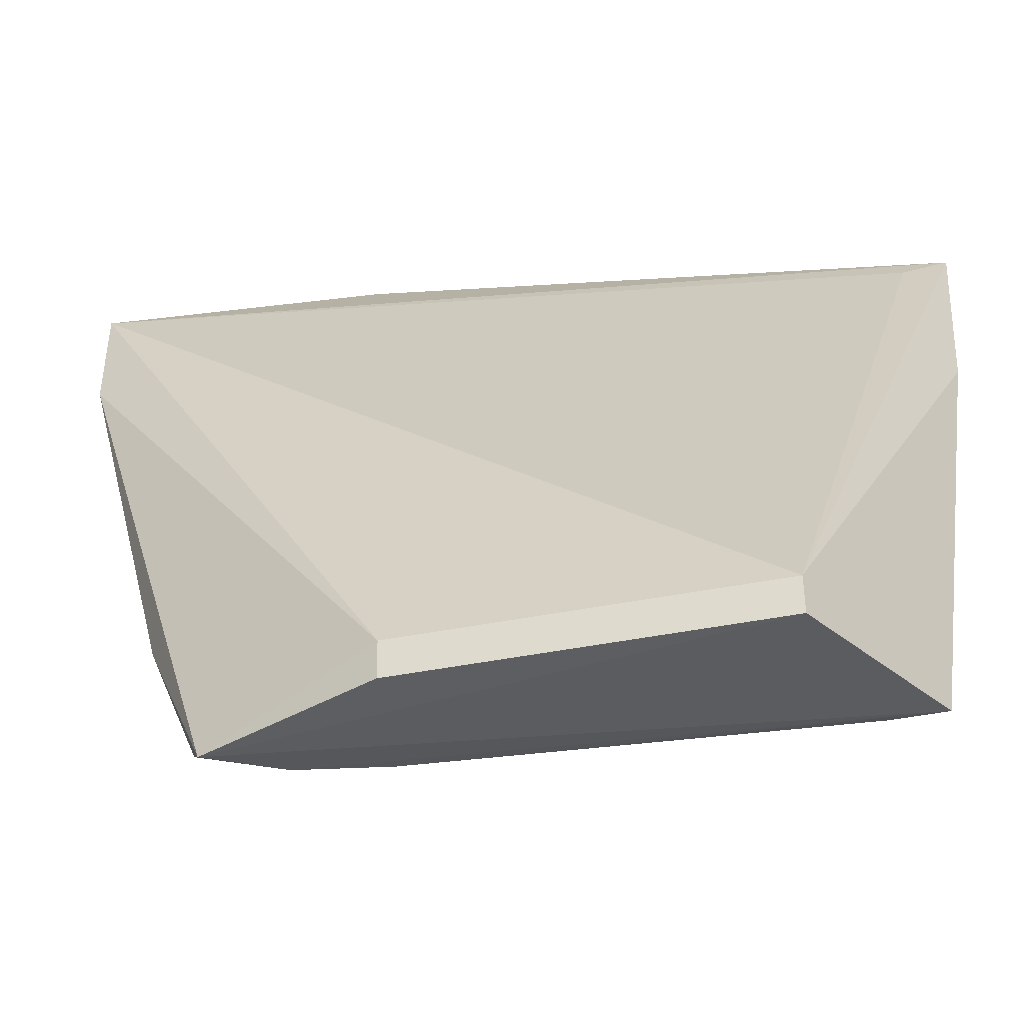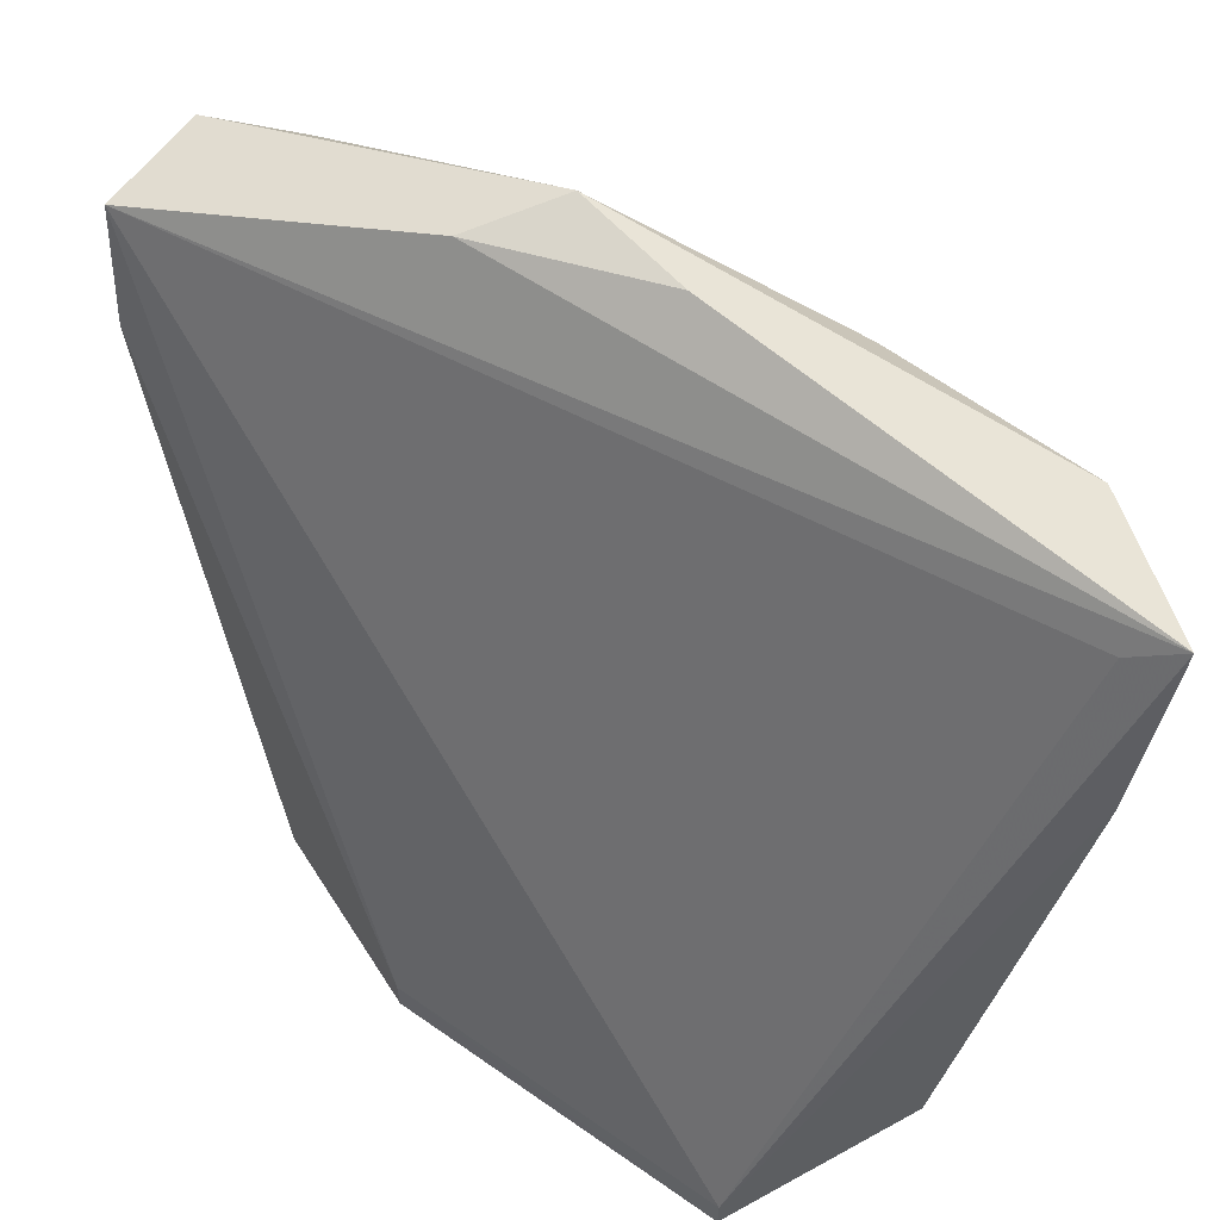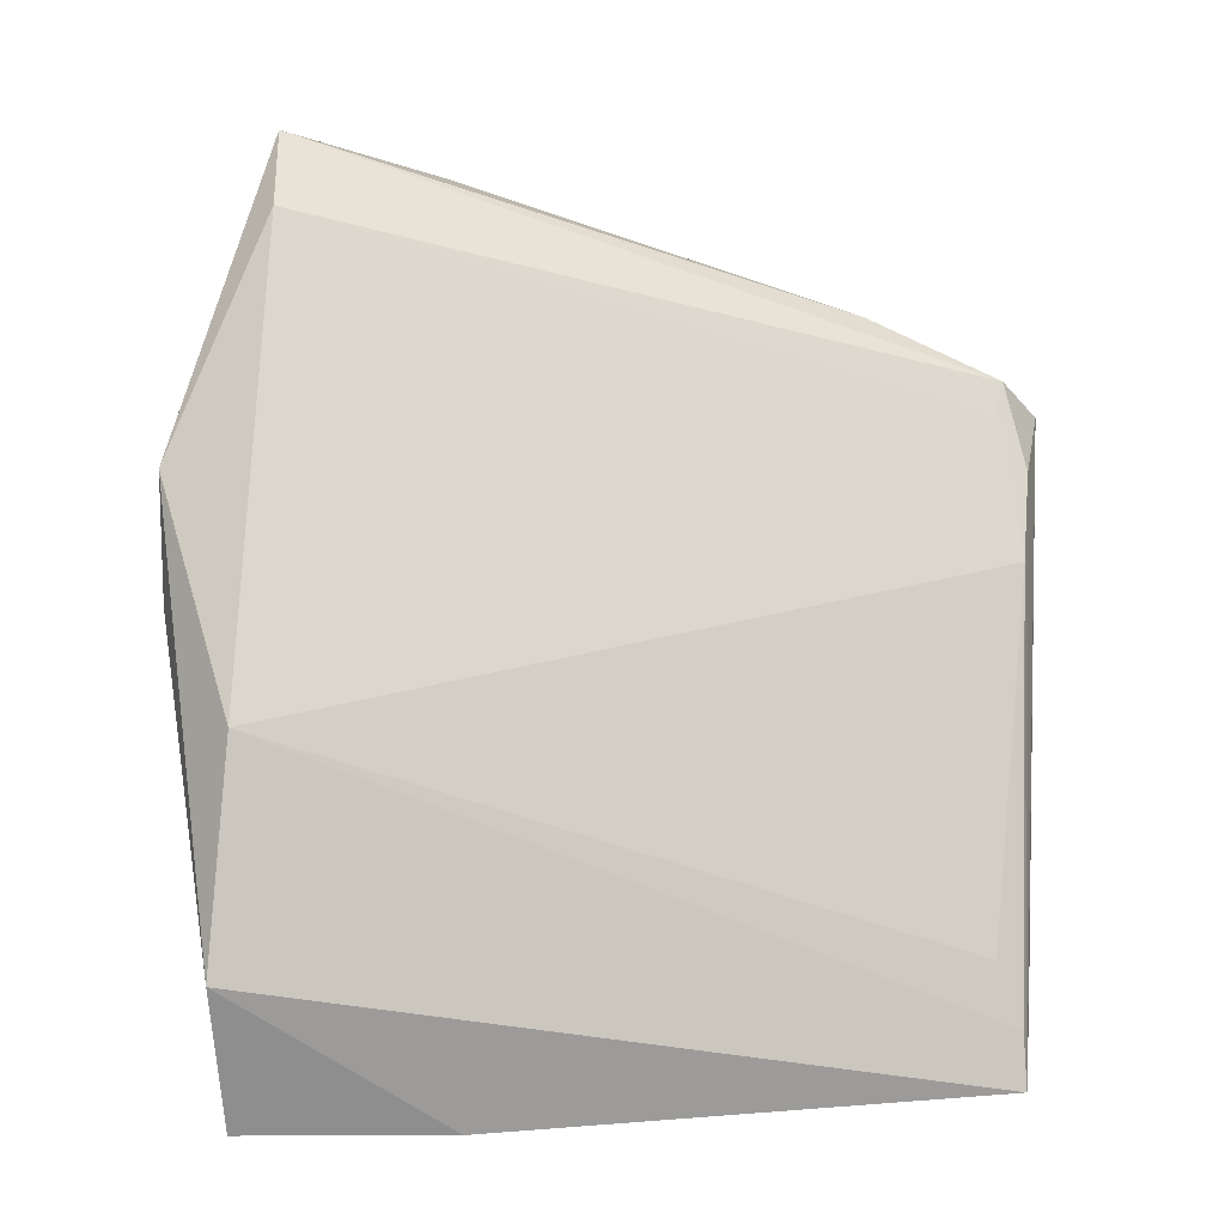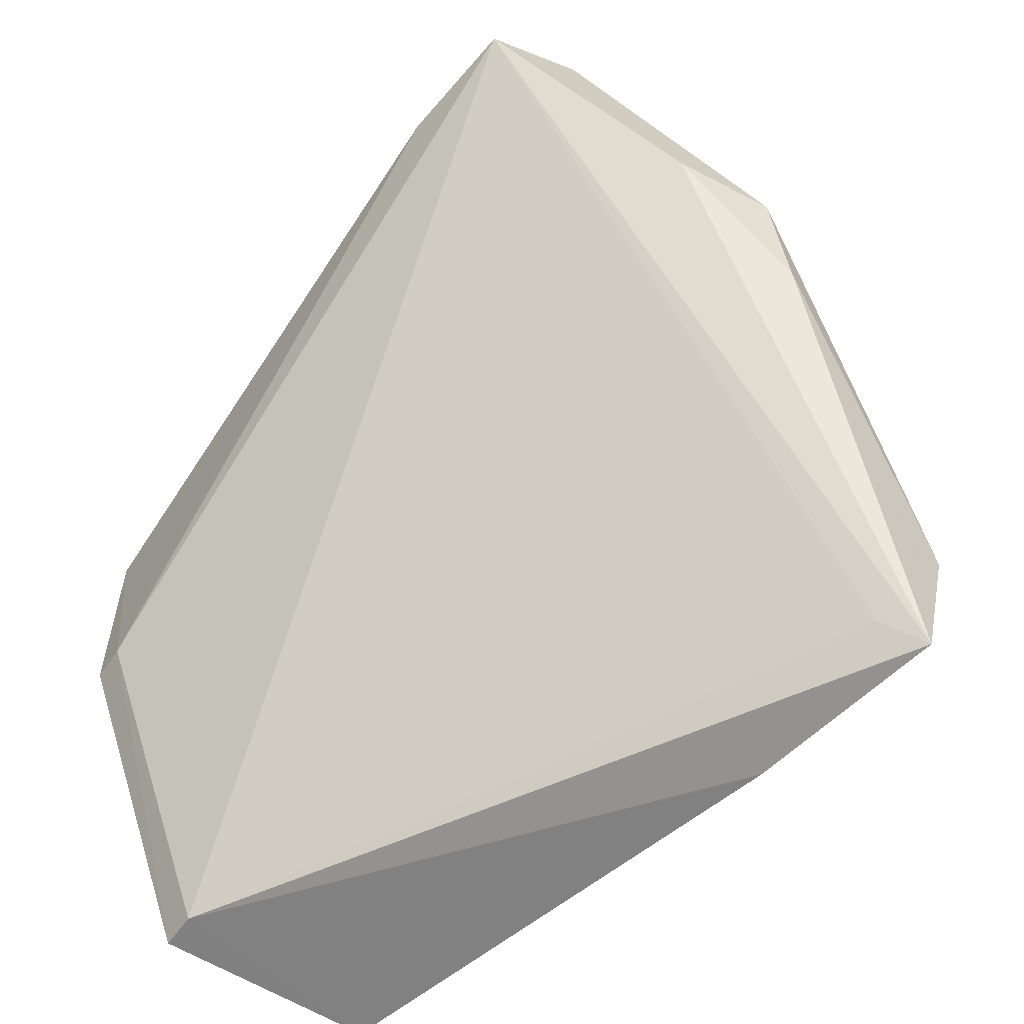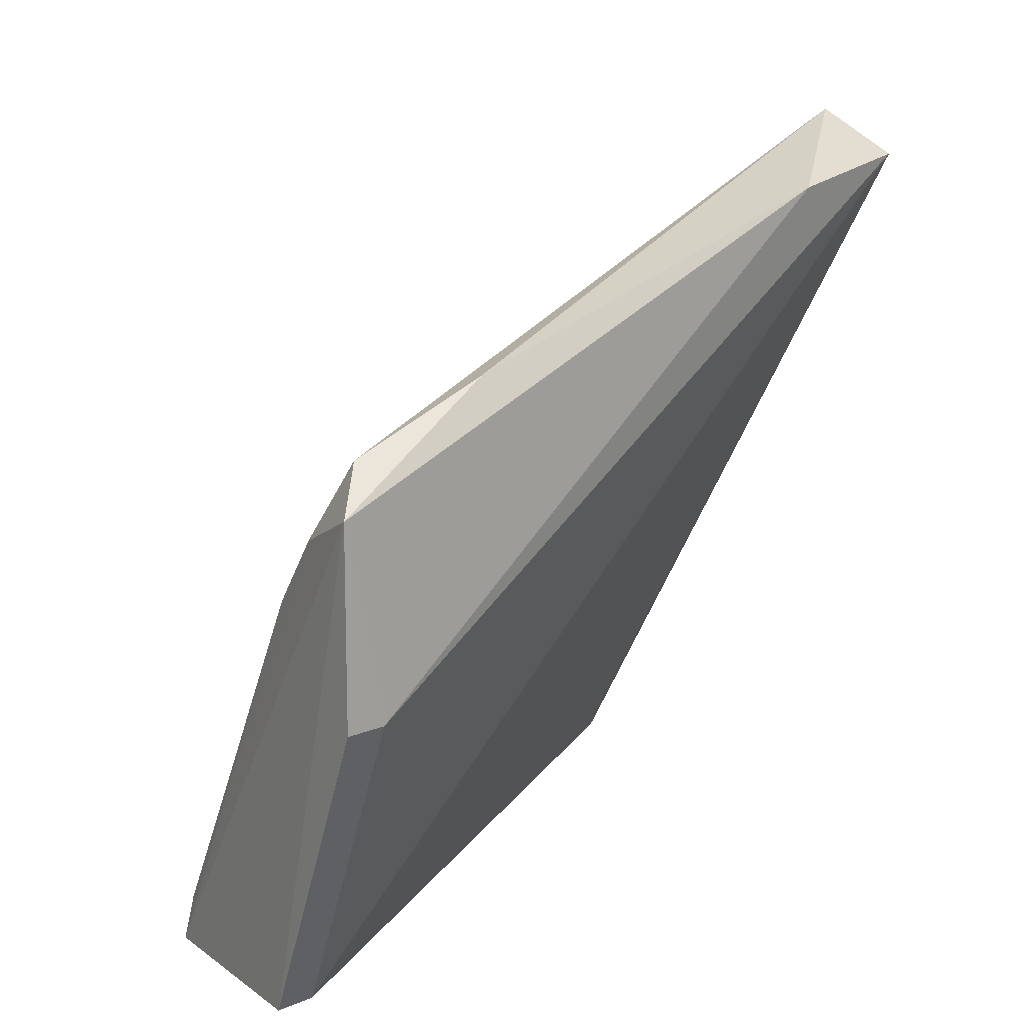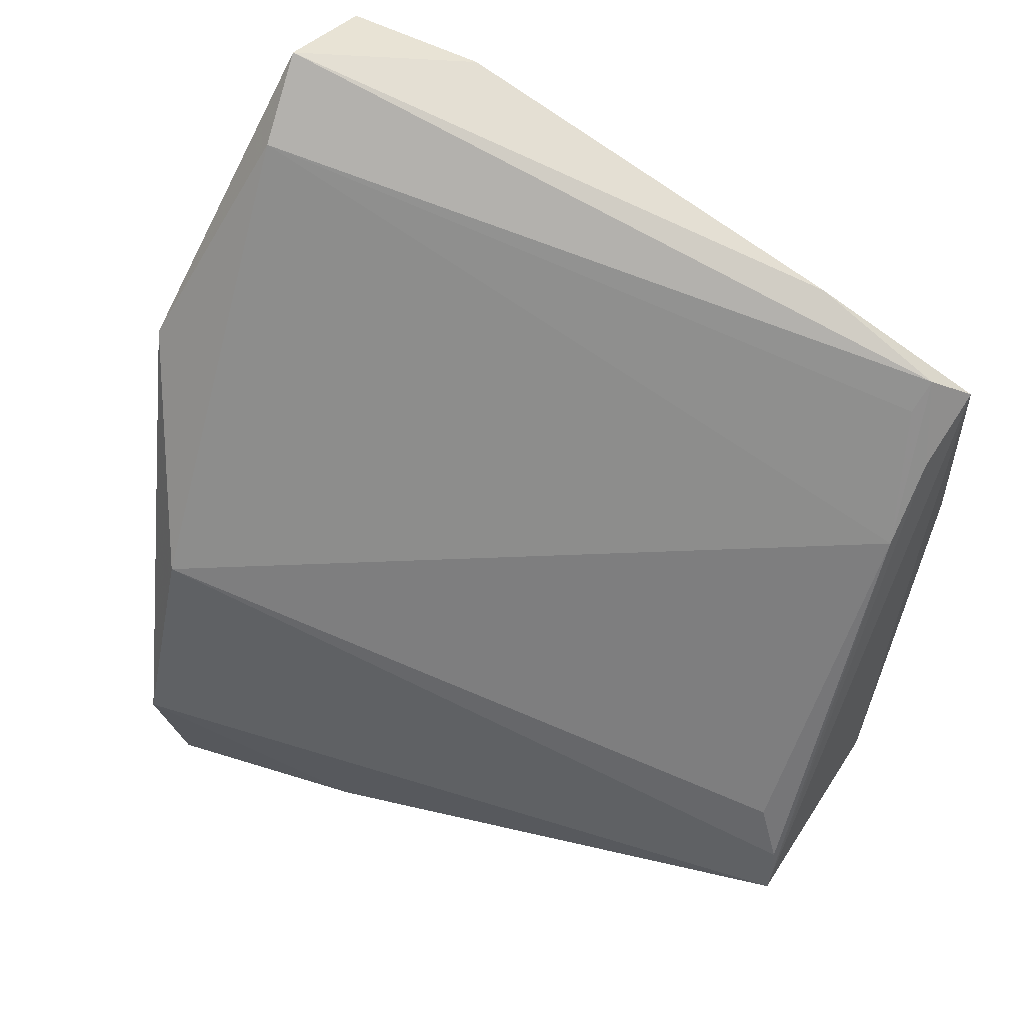
<metadata>
{"format":"obj","ext":"obj","renderer":"f3d","projection":"perspective","resolution":1024,"background":"white","views":[{"elev":-39.3,"azim":-53.3,"up":"+Z"},{"elev":60.6,"azim":-32.7,"up":"+Z"},{"elev":13.2,"azim":94.4,"up":"+Y"},{"elev":-57.3,"azim":-34.1,"up":"+Y"},{"elev":17.7,"azim":-127.1,"up":"+Y"},{"elev":56.2,"azim":118.6,"up":"+Y"}]}
</metadata>
<code>
v 0.09869 0.06519 0.04427
v 0.1108 0.04324 0.03998
v 0.1071 0.05459 0.03937
v 0.0802 0.06524 0.0007261
v 0.08769 0.03546 0.002723
v 0.09955 0.0345 0.001464
v 0.0922 0.07737 0.03957
v 0.109 0.03508 0.03965
v 0.08761 0.05888 0.001593
v 0.08766 0.03543 0.0005647
v 0.08264 0.07897 0.03946
v 0.09991 0.0585 0.04398
v 0.1067 0.03447 0.0287
v 0.08449 0.06303 0.001358
v 0.09801 0.04084 0.003084
v 0.0802 0.0541 0.002832
v 0.08835 0.08085 0.03995
v 0.1069 0.03702 0.03832
v 0.09337 0.06668 0.04322
v 0.08219 0.06749 0.002672
v 0.09872 0.03745 0.001676
v 0.0802 0.05407 0.0006556
v 0.08165 0.07792 0.03225
v 0.0835 0.06594 0.003114
v 0.08165 0.07075 0.01002
f 1 2 3
f 7 1 3
f 9 7 3
f 10 6 5
f 10 4 6
f 12 8 2
f 12 2 1
f 13 6 2
f 13 2 8
f 13 8 5
f 13 5 6
f 14 9 6
f 14 6 4
f 15 9 3
f 16 10 5
f 16 5 11
f 17 11 1
f 17 1 7
f 18 11 5
f 18 5 8
f 18 8 11
f 19 11 8
f 19 8 12
f 19 12 1
f 19 1 11
f 20 9 14
f 20 17 7
f 20 14 4
f 21 15 3
f 21 6 9
f 21 9 15
f 21 3 2
f 21 2 6
f 22 16 4
f 22 4 10
f 22 10 16
f 23 16 11
f 23 4 16
f 23 11 17
f 24 20 7
f 24 7 9
f 24 9 20
f 25 20 4
f 25 4 23
f 25 23 17
f 25 17 20

</code>
